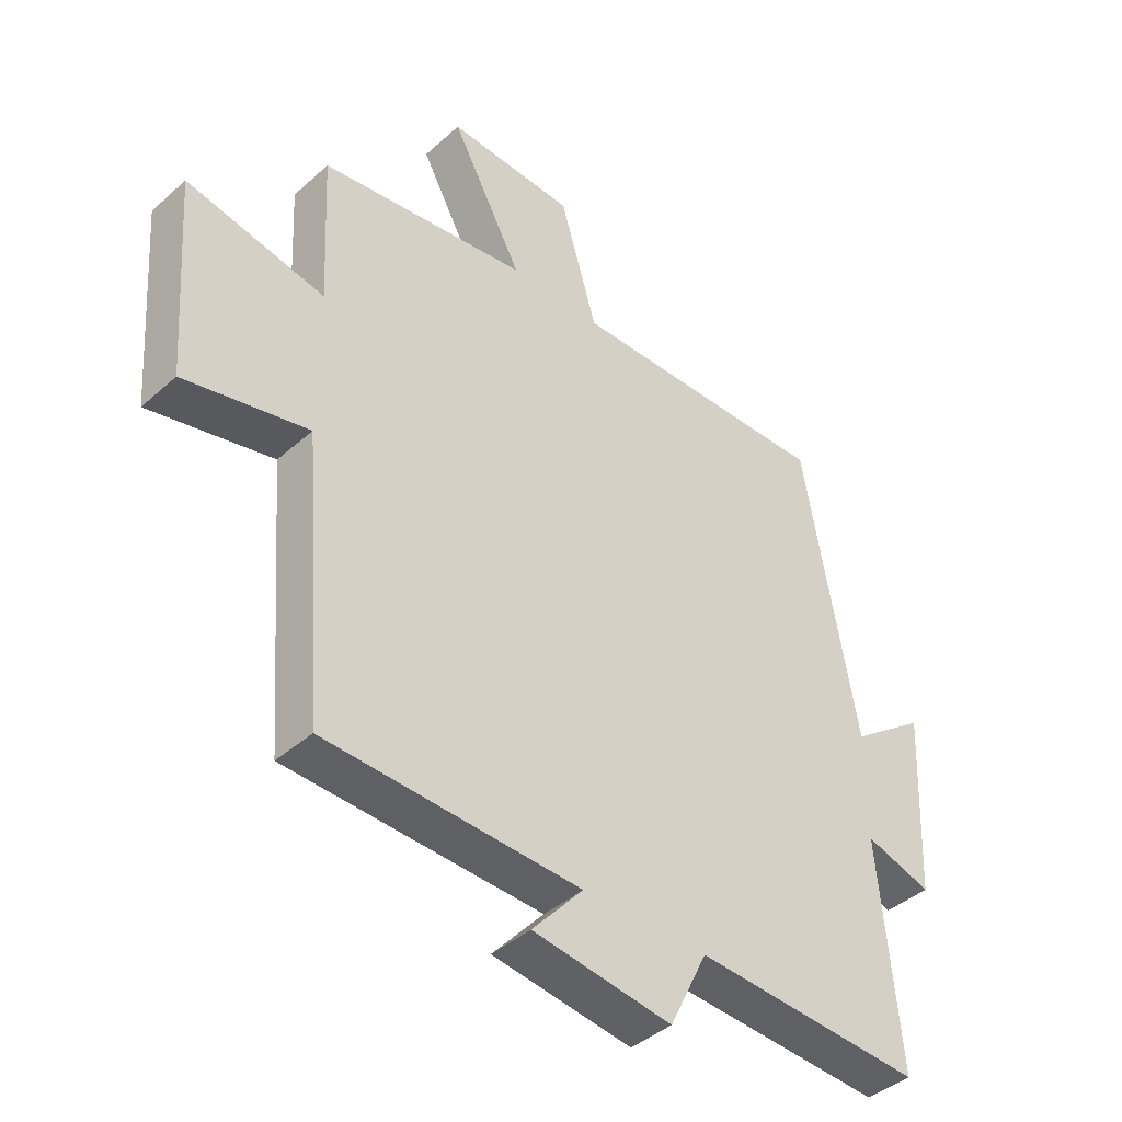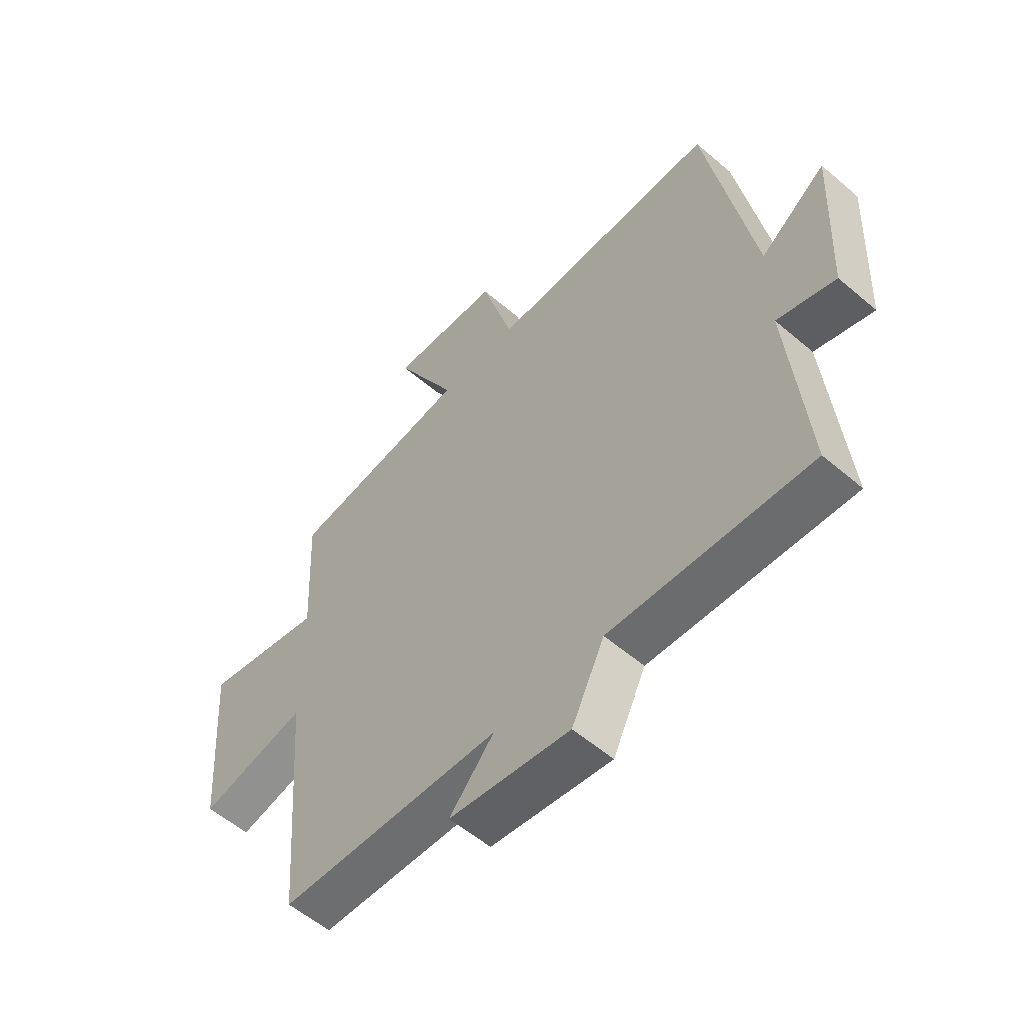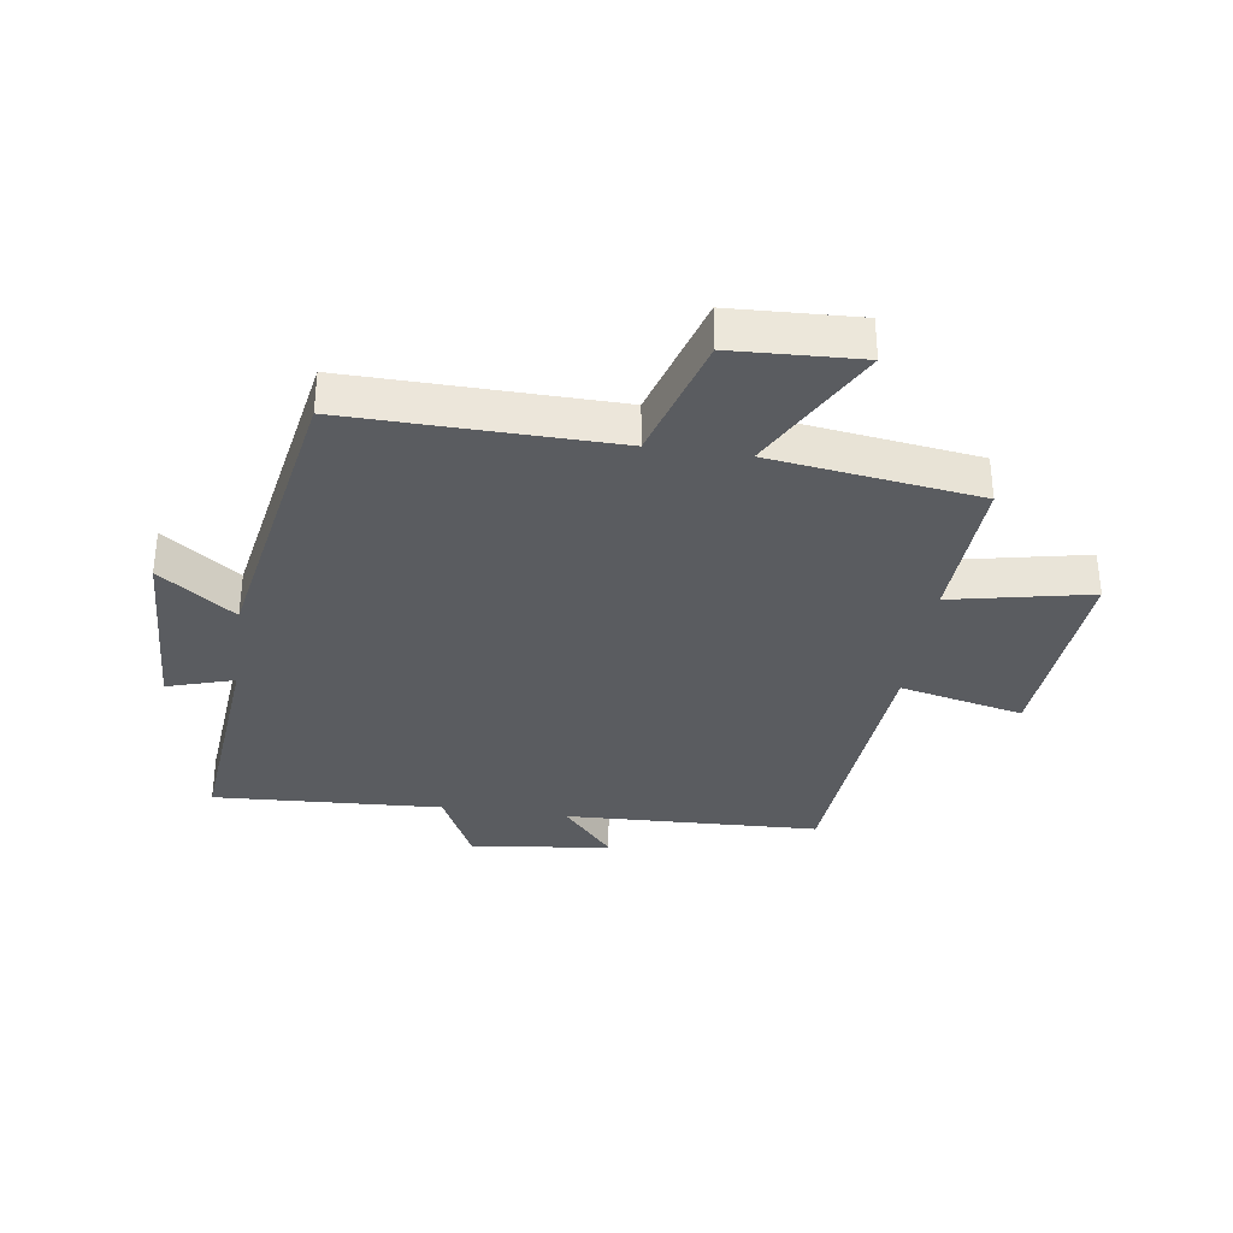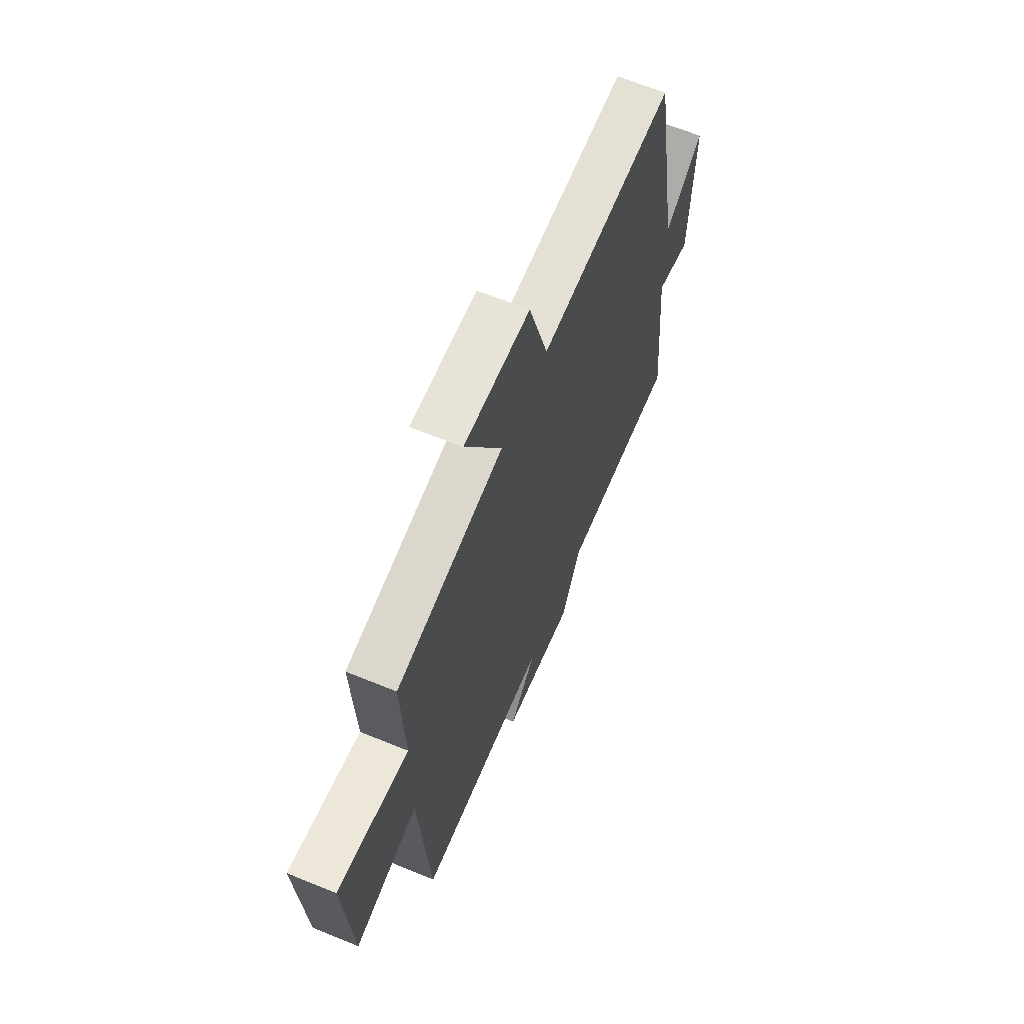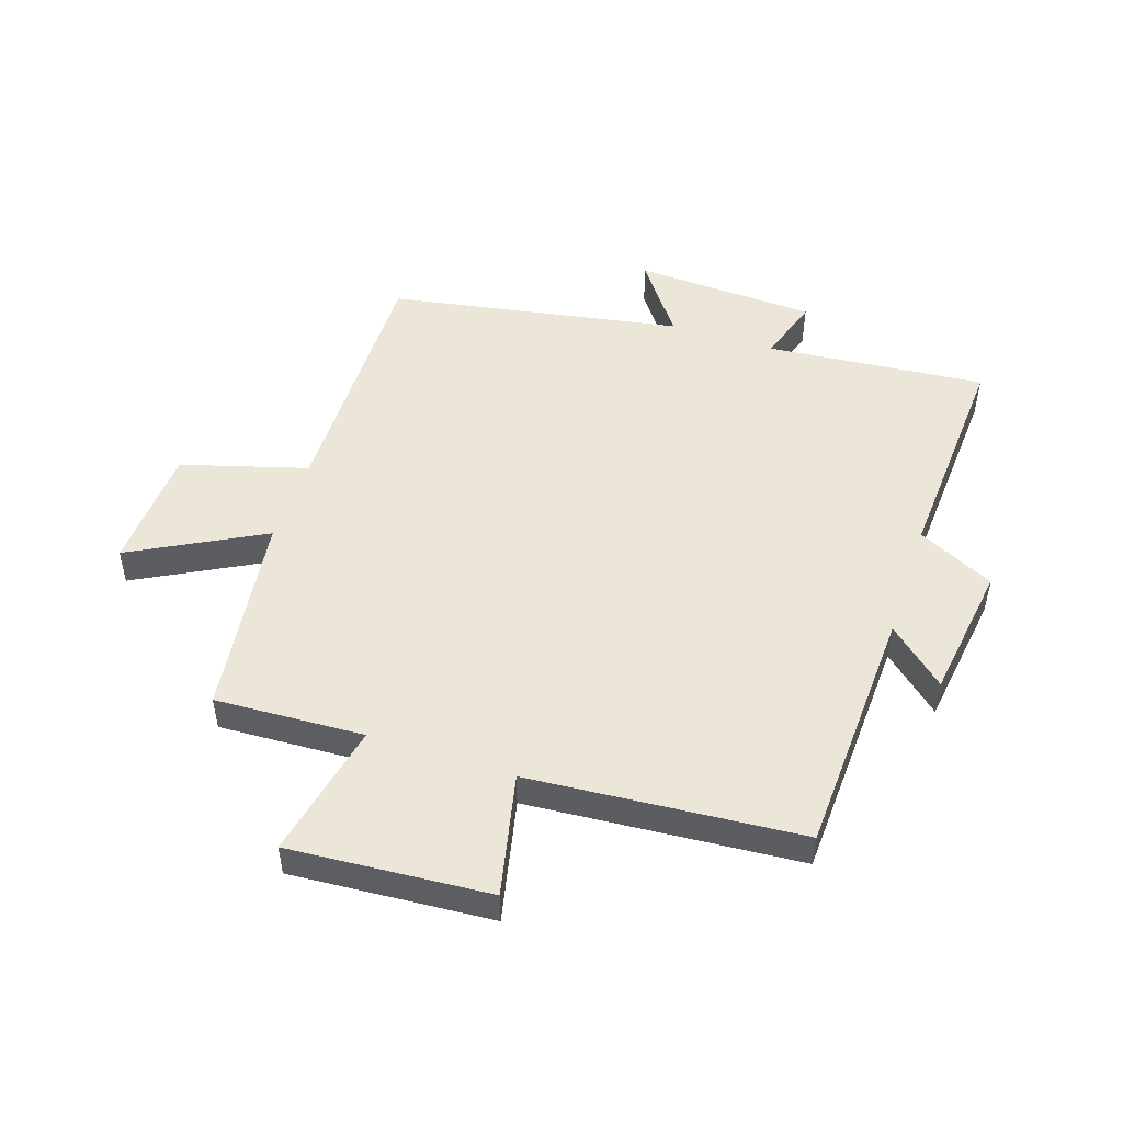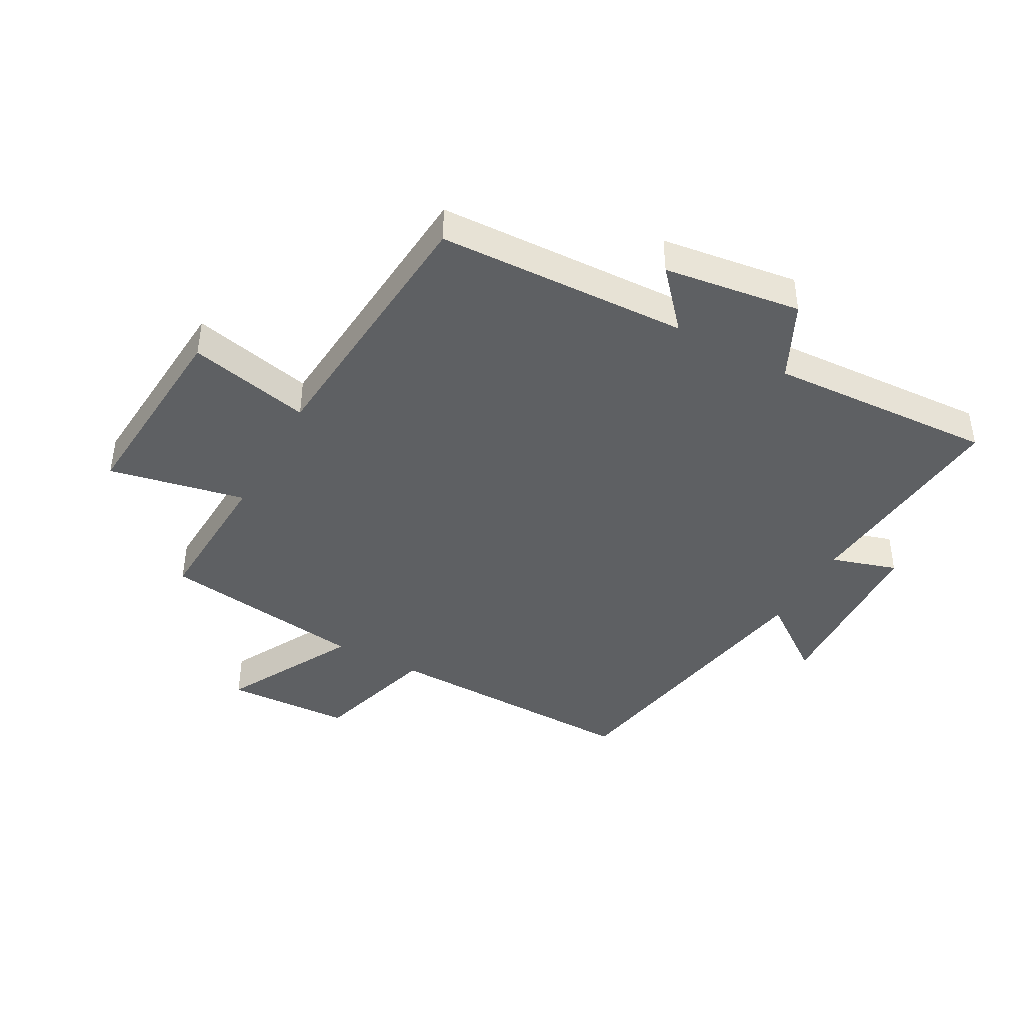
<metadata>
{"format":"obj","ext":"obj","renderer":"f3d","projection":"perspective","resolution":1024,"background":"white","views":[{"elev":-41.4,"azim":137.1,"up":"+Z"},{"elev":-56.2,"azim":-131.8,"up":"+Z"},{"elev":-34.0,"azim":-8.3,"up":"+Y"},{"elev":64.8,"azim":112.4,"up":"+Z"},{"elev":49.5,"azim":108.4,"up":"+Y"},{"elev":-42.3,"azim":151.1,"up":"+Y"}]}
</metadata>
<code>
v 0.512 0.07 0.454
v 0.5 0.07 0.207
v 0.727 0.07 0.254
v 0.703 0.07 -0.078
v 0.5 0.07 -0.033
v 0.465 0.07 -0.483
v 0.048 0.07 -0.5
v 0.132 0.07 -0.595
v -0.096 0.07 -0.627
v -0.158 0.07 -0.5
v -0.533 0.07 -0.521
v -0.5 0.07 -0.157
v -0.609 0.07 -0.191
v -0.623 0.07 0.111
v -0.5 0.07 0.021
v -0.413 0.07 0.507
v 0.019 0.07 0.5
v 0.08 0.07 0.708
v 0.288 0.07 0.718
v 0.171 0.07 0.5
v 0.512 0 0.454
v 0.5 0 0.207
v 0.727 0 0.254
v 0.703 0 -0.078
v 0.5 0 -0.033
v 0.465 0 -0.483
v 0.048 0 -0.5
v 0.132 0 -0.595
v -0.096 0 -0.627
v -0.158 0 -0.5
v -0.533 0 -0.521
v -0.5 0 -0.157
v -0.609 0 -0.191
v -0.623 0 0.111
v -0.5 0 0.021
v -0.413 0 0.507
v 0.019 0 0.5
v 0.08 0 0.708
v 0.288 0 0.718
v 0.171 0 0.5
f 17 18 19 20
f 17 20 1 2
f 15 16 17 2
f 12 13 14 15
f 12 15 2
f 12 2 3
f 11 12 3
f 10 11 3
f 7 8 9 10
f 5 6 7 10
f 5 10 3
f 3 4 5
f 40 39 38 37
f 22 21 40 37
f 22 37 36 35
f 35 34 33 32
f 22 35 32
f 23 22 32
f 23 32 31
f 23 31 30
f 30 29 28 27
f 30 27 26 25
f 23 30 25
f 25 24 23
f 1 21 22 2
f 2 22 23 3
f 3 23 24 4
f 4 24 25 5
f 5 25 26 6
f 6 26 27 7
f 7 27 28 8
f 8 28 29 9
f 9 29 30 10
f 10 30 31 11
f 11 31 32 12
f 12 32 33 13
f 13 33 34 14
f 14 34 35 15
f 15 35 36 16
f 16 36 37 17
f 17 37 38 18
f 18 38 39 19
f 19 39 40 20
f 20 40 21 1

</code>
